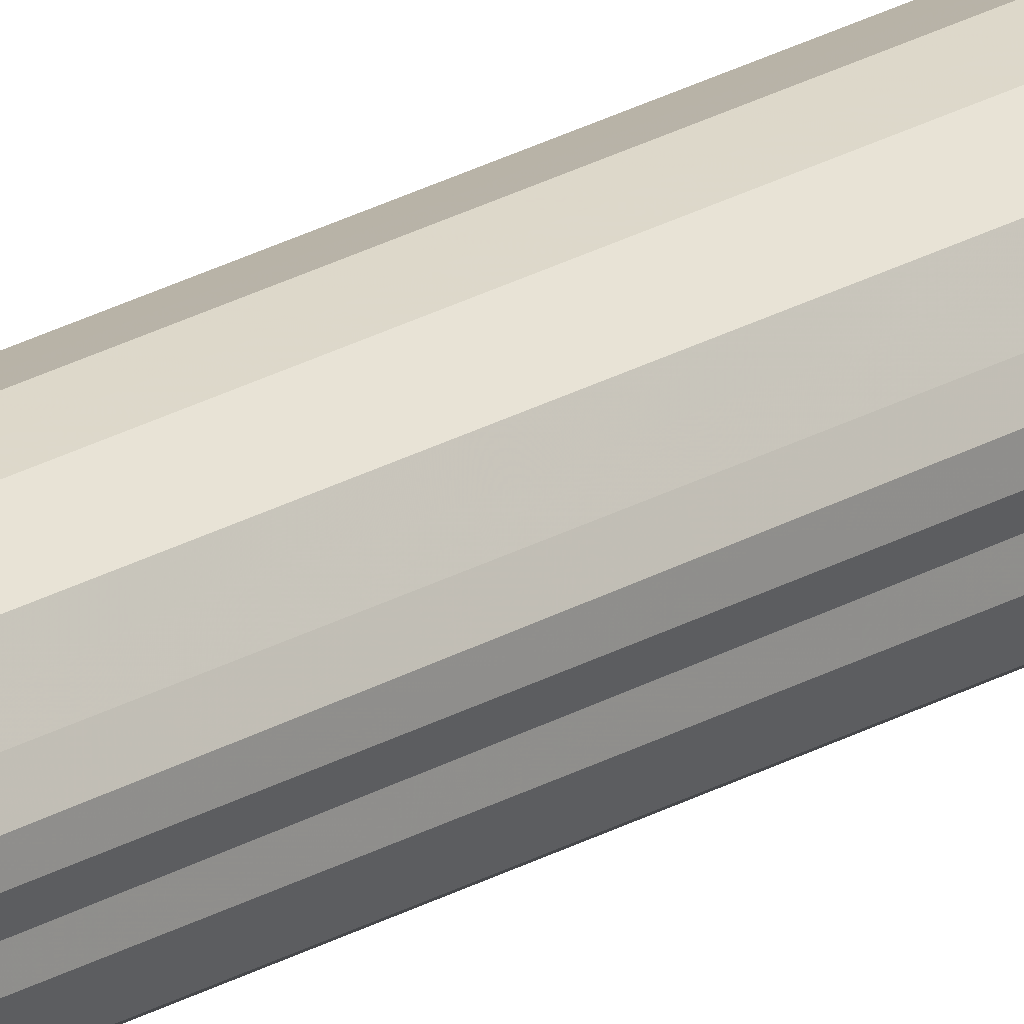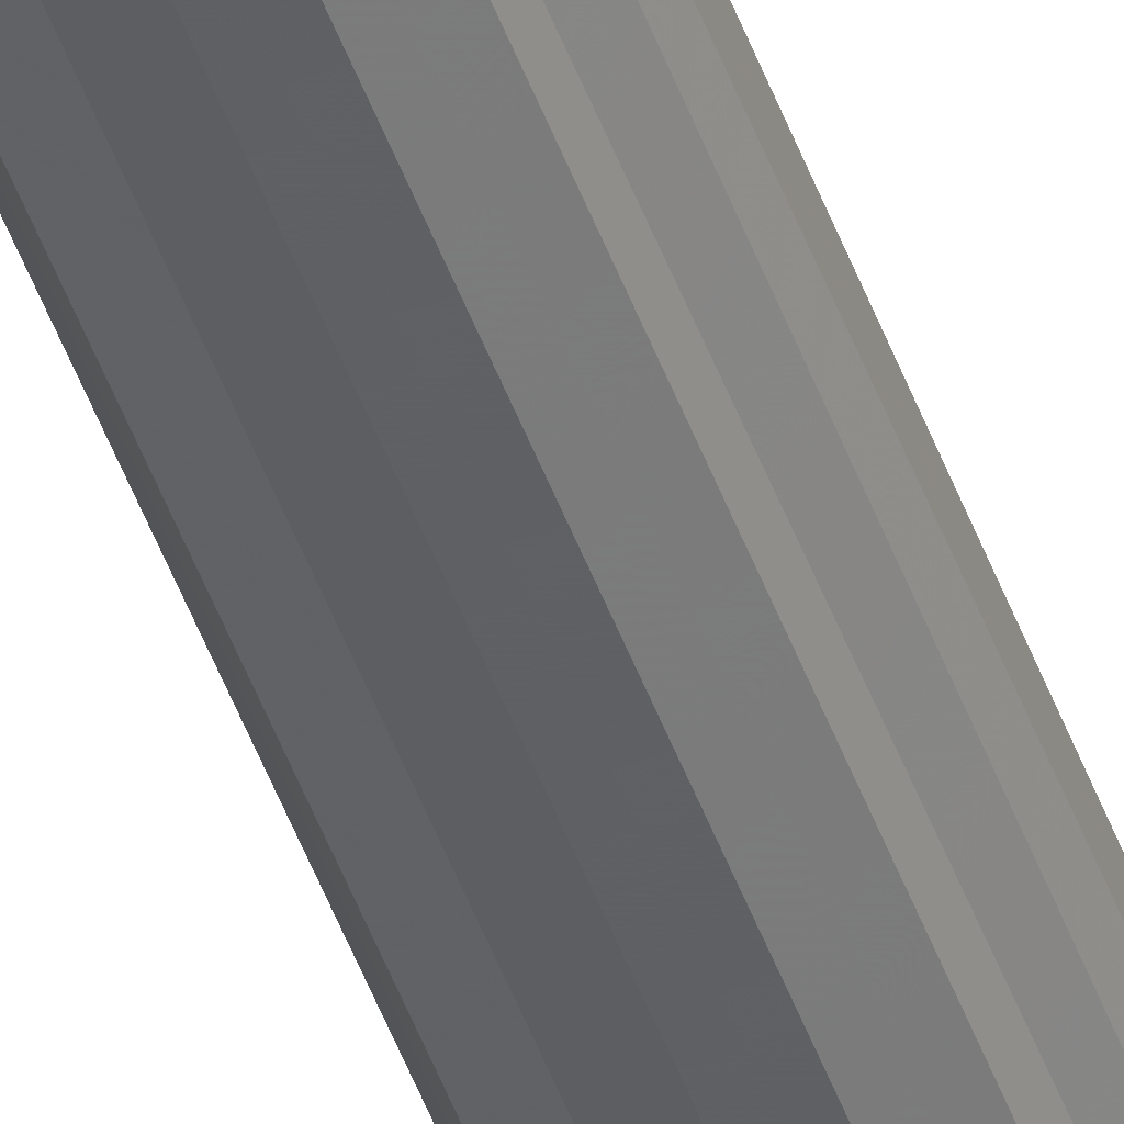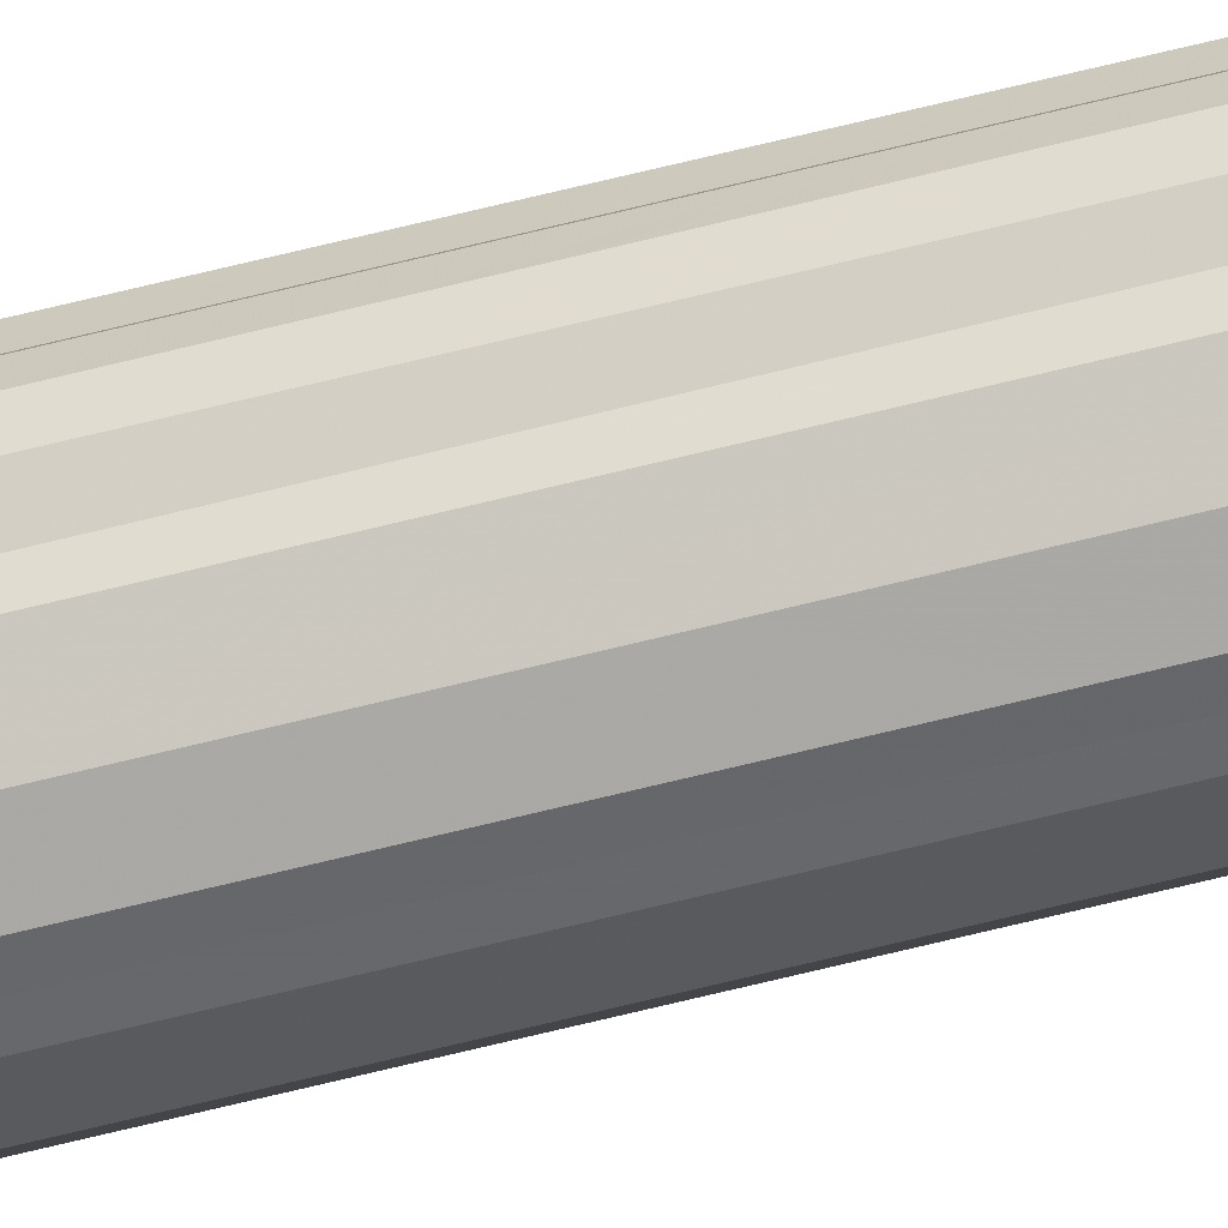
<metadata>
{"format":"obj","ext":"obj","renderer":"f3d","projection":"perspective","resolution":1024,"background":"white","views":[{"elev":22.0,"azim":43.9,"up":"+Z"},{"elev":-45.6,"azim":-161.4,"up":"+Z"},{"elev":-64.0,"azim":-75.6,"up":"+Z"}]}
</metadata>
<code>
o 26529
v 2204 1887 6.338
v 2204 1887 6.316
v 2204 1892 6.338
v 2204 1887 6.297
v 2204 1892 6.316
v 2204 1887 6.36
v 2204 1892 6.36
v 2204 1887 6.285
v 2204 1892 6.297
v 2204 1887 6.378
v 2204 1892 6.378
v 2204 1887 6.281
v 2204 1892 6.285
v 2204 1887 6.391
v 2204 1892 6.391
v 2204 1887 6.285
v 2204 1892 6.281
v 2204 1887 6.395
v 2204 1892 6.395
v 2204 1887 6.297
v 2204 1892 6.285
v 2204 1887 6.391
v 2204 1892 6.391
v 2204 1887 6.316
v 2204 1892 6.297
v 2204 1887 6.378
v 2204 1892 6.378
v 2204 1887 6.338
v 2204 1892 6.316
v 2204 1887 6.36
v 2204 1892 6.36
v 2204 1892 6.338
v 2204 1892 6.338
v 2204 1887 6.316
v 2204 1892 6.316
v 2204 1887 6.297
v 2204 1892 6.297
v 2204 1892 6.36
v 2204 1887 6.338
v 2204 1892 6.378
v 2204 1887 6.36
v 2204 1887 6.285
v 2204 1892 6.285
v 2204 1892 6.391
v 2204 1887 6.378
v 2204 1892 6.395
v 2204 1887 6.391
v 2204 1887 6.281
v 2204 1892 6.281
v 2204 1892 6.391
v 2204 1887 6.395
v 2204 1892 6.378
v 2204 1887 6.391
v 2204 1887 6.285
v 2204 1892 6.285
v 2204 1892 6.36
v 2204 1887 6.378
v 2204 1892 6.338
v 2204 1887 6.36
v 2204 1887 6.297
v 2204 1892 6.297
v 2204 1892 6.316
v 2204 1887 6.338
v 2204 1887 6.316
v 2204 1887 6.338
v 2204 1887 6.316
v 2204 1887 6.338
v 2204 1887 6.297
v 2204 1887 6.36
v 2204 1887 6.285
v 2204 1887 6.378
v 2204 1887 6.281
v 2204 1887 6.391
v 2204 1887 6.285
v 2204 1887 6.395
v 2204 1887 6.297
v 2204 1887 6.391
v 2204 1887 6.316
v 2204 1887 6.378
v 2204 1887 6.338
v 2204 1887 6.36
v 2204 1892 6.338
v 2204 1892 6.338
v 2204 1892 6.316
v 2204 1892 6.36
v 2204 1892 6.297
v 2204 1892 6.378
v 2204 1892 6.285
v 2204 1892 6.391
v 2204 1892 6.281
v 2204 1892 6.395
v 2204 1892 6.285
v 2204 1892 6.391
v 2204 1892 6.297
v 2204 1892 6.378
v 2204 1892 6.316
v 2204 1892 6.36
v 2204 1892 6.338
f 1 2 3
f 2 4 5
f 6 1 7
f 4 8 9
f 10 6 11
f 8 12 13
f 14 10 15
f 12 16 17
f 18 14 19
f 16 20 21
f 22 18 23
f 20 24 25
f 26 22 27
f 24 28 29
f 30 26 31
f 28 30 32
f 33 34 35
f 35 36 37
f 38 39 33
f 40 41 38
f 37 42 43
f 44 45 40
f 46 47 44
f 43 48 49
f 50 51 46
f 52 53 50
f 49 54 55
f 56 57 52
f 58 59 56
f 55 60 61
f 62 63 58
f 61 64 62
f 65 66 67
f 65 68 66
f 65 67 69
f 65 70 68
f 65 69 71
f 65 72 70
f 65 71 73
f 65 74 72
f 65 73 75
f 65 76 74
f 65 75 77
f 65 78 76
f 65 77 79
f 65 80 78
f 65 79 81
f 65 81 80
f 82 83 84
f 82 85 83
f 82 84 86
f 82 87 85
f 82 86 88
f 82 89 87
f 82 88 90
f 82 91 89
f 82 90 92
f 82 93 91
f 82 92 94
f 82 95 93
f 82 94 96
f 82 97 95
f 82 96 98
f 82 98 97

</code>
